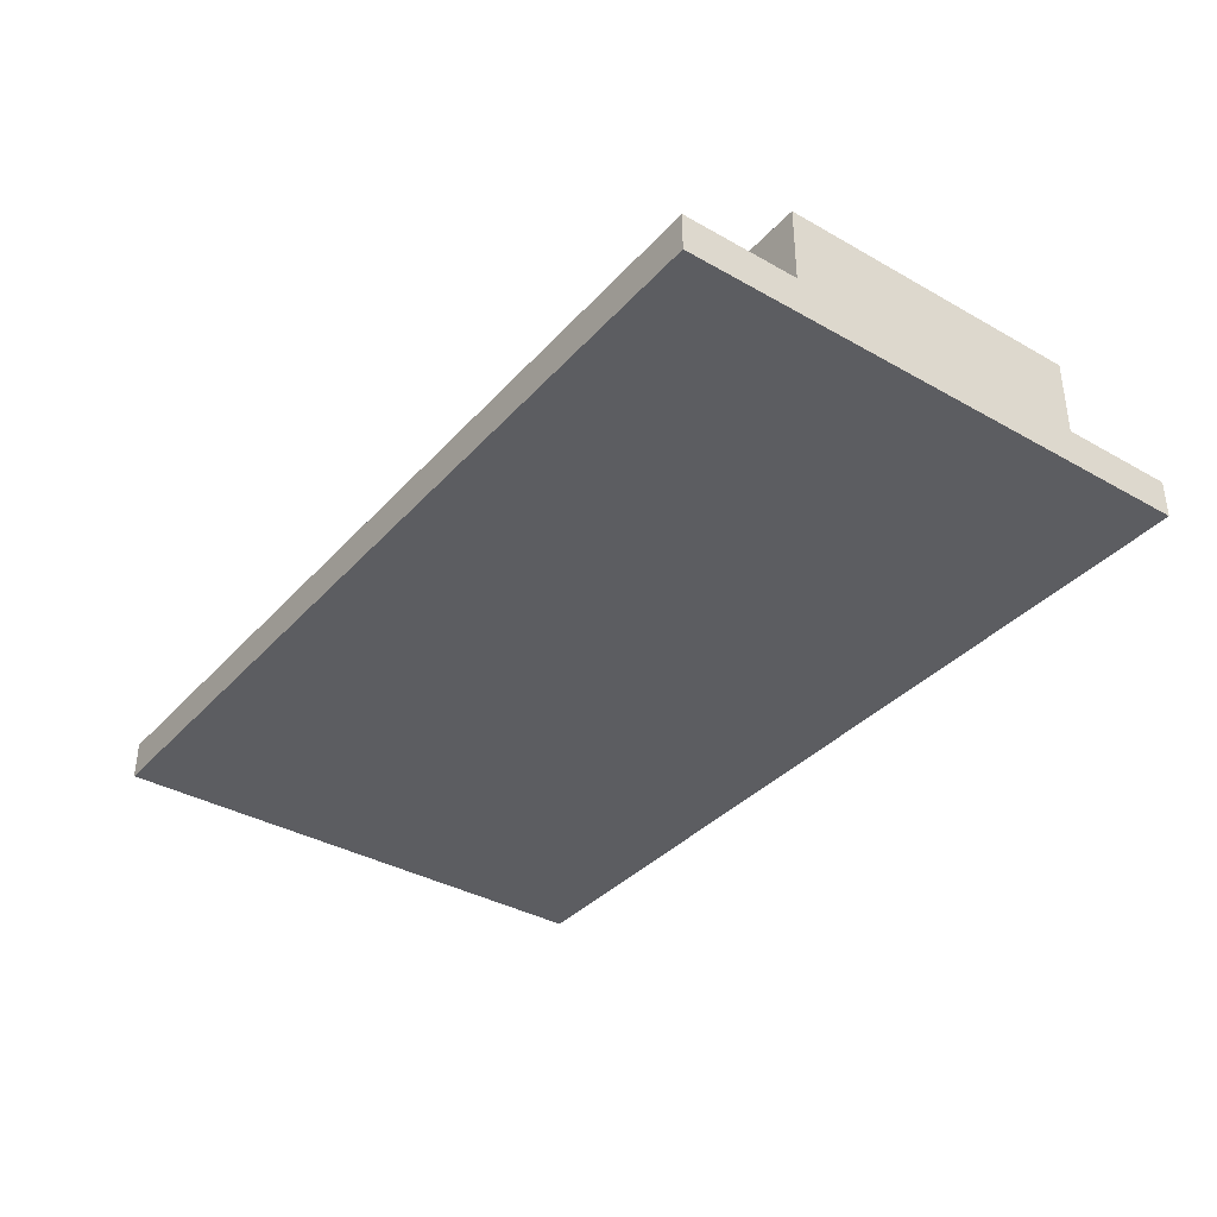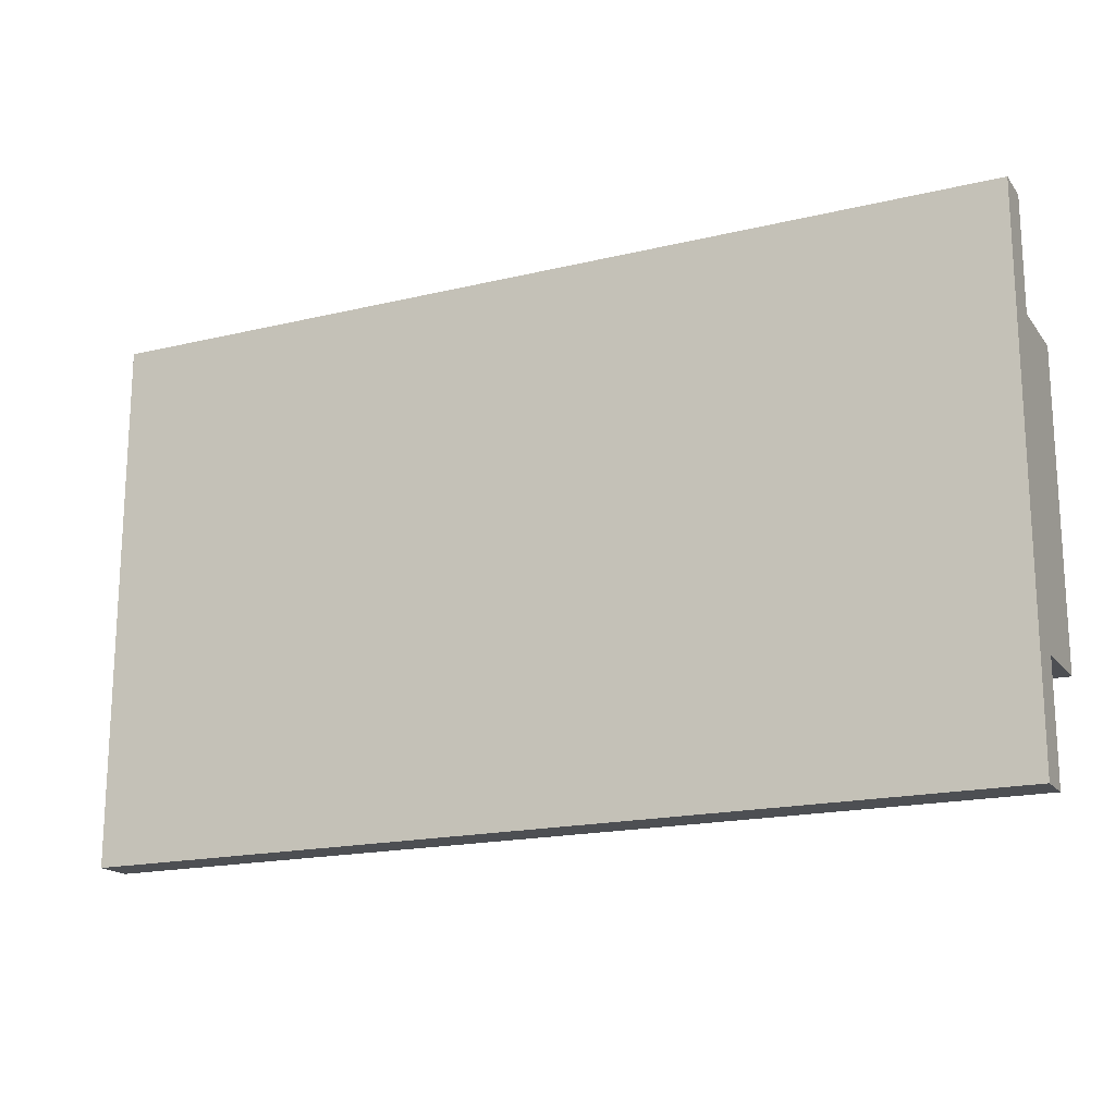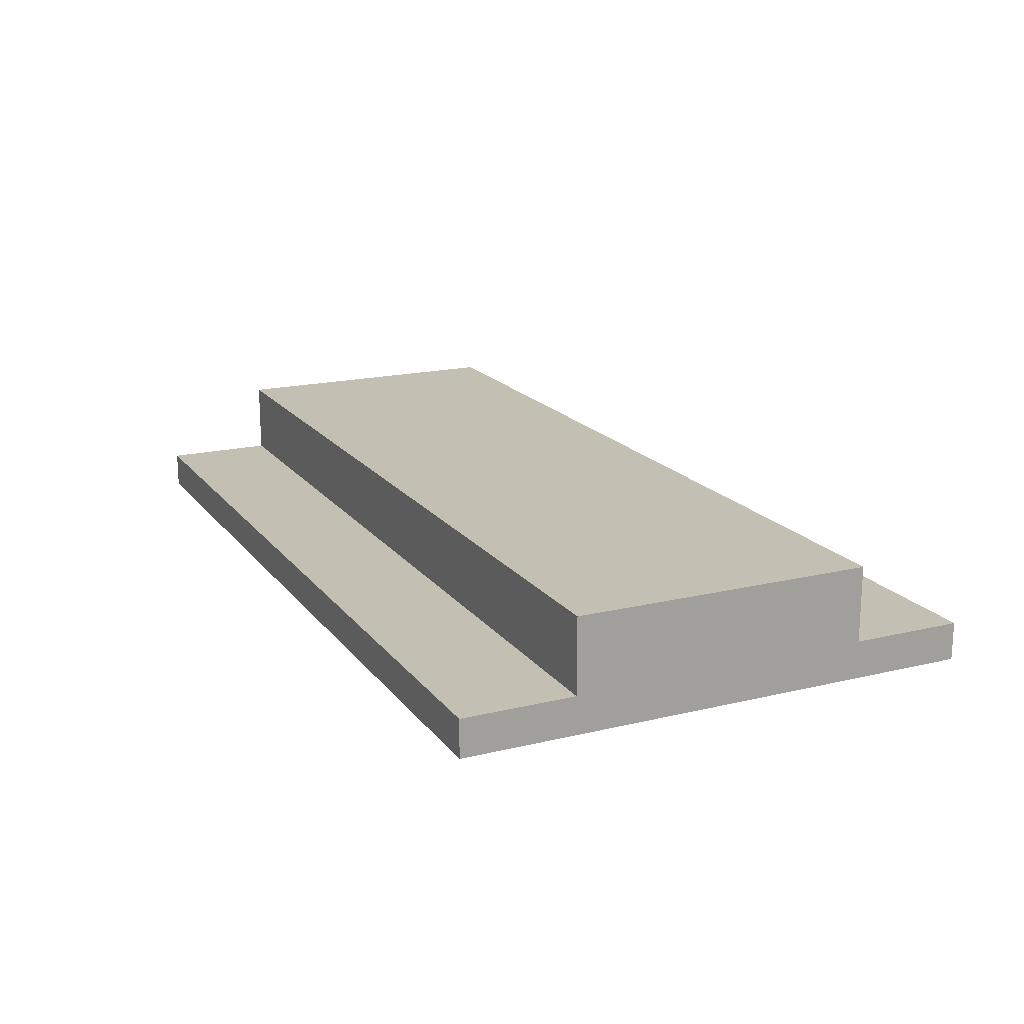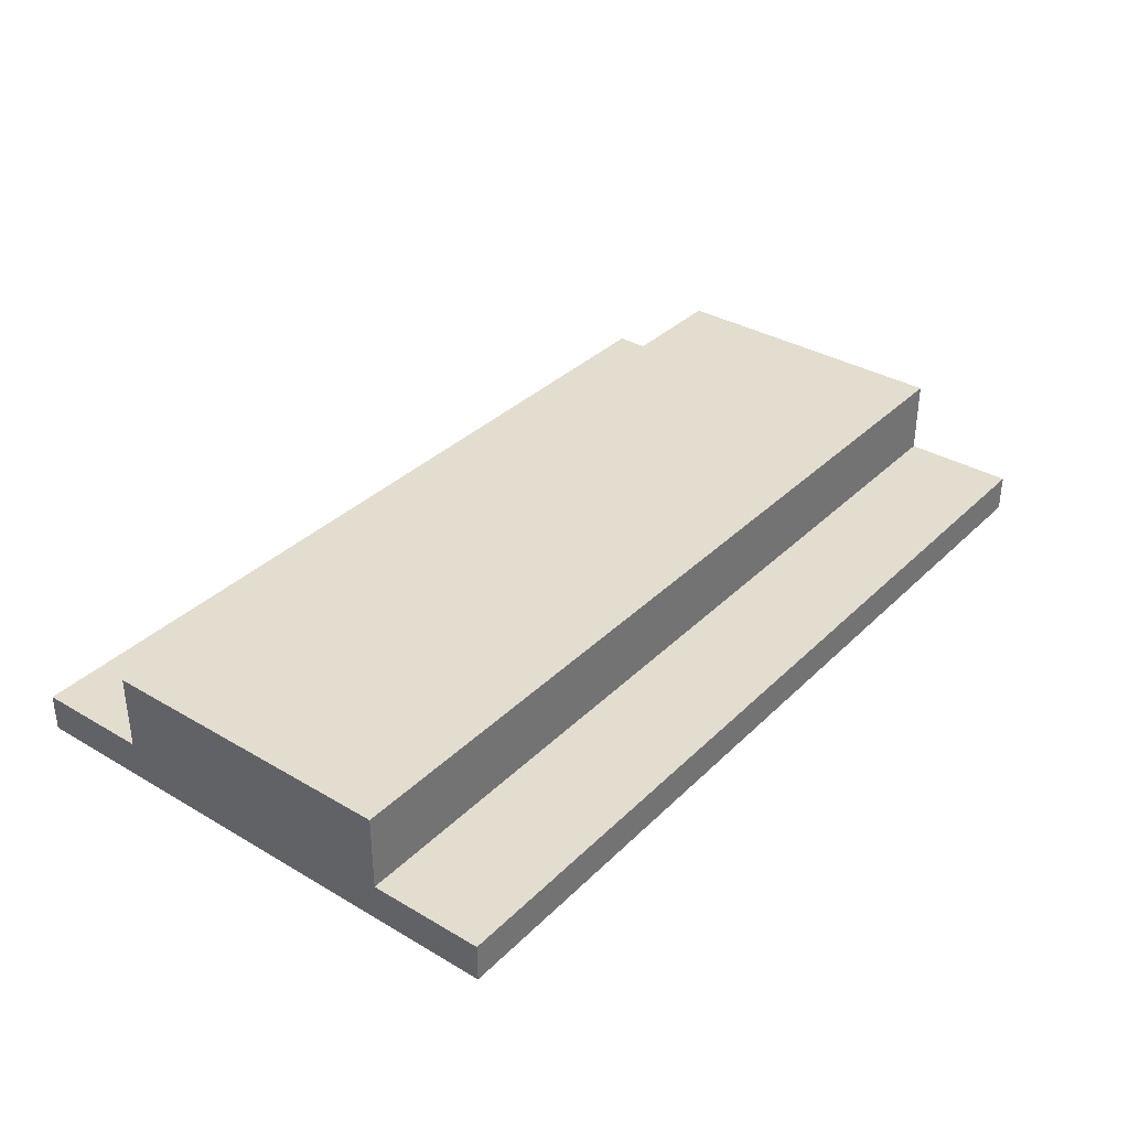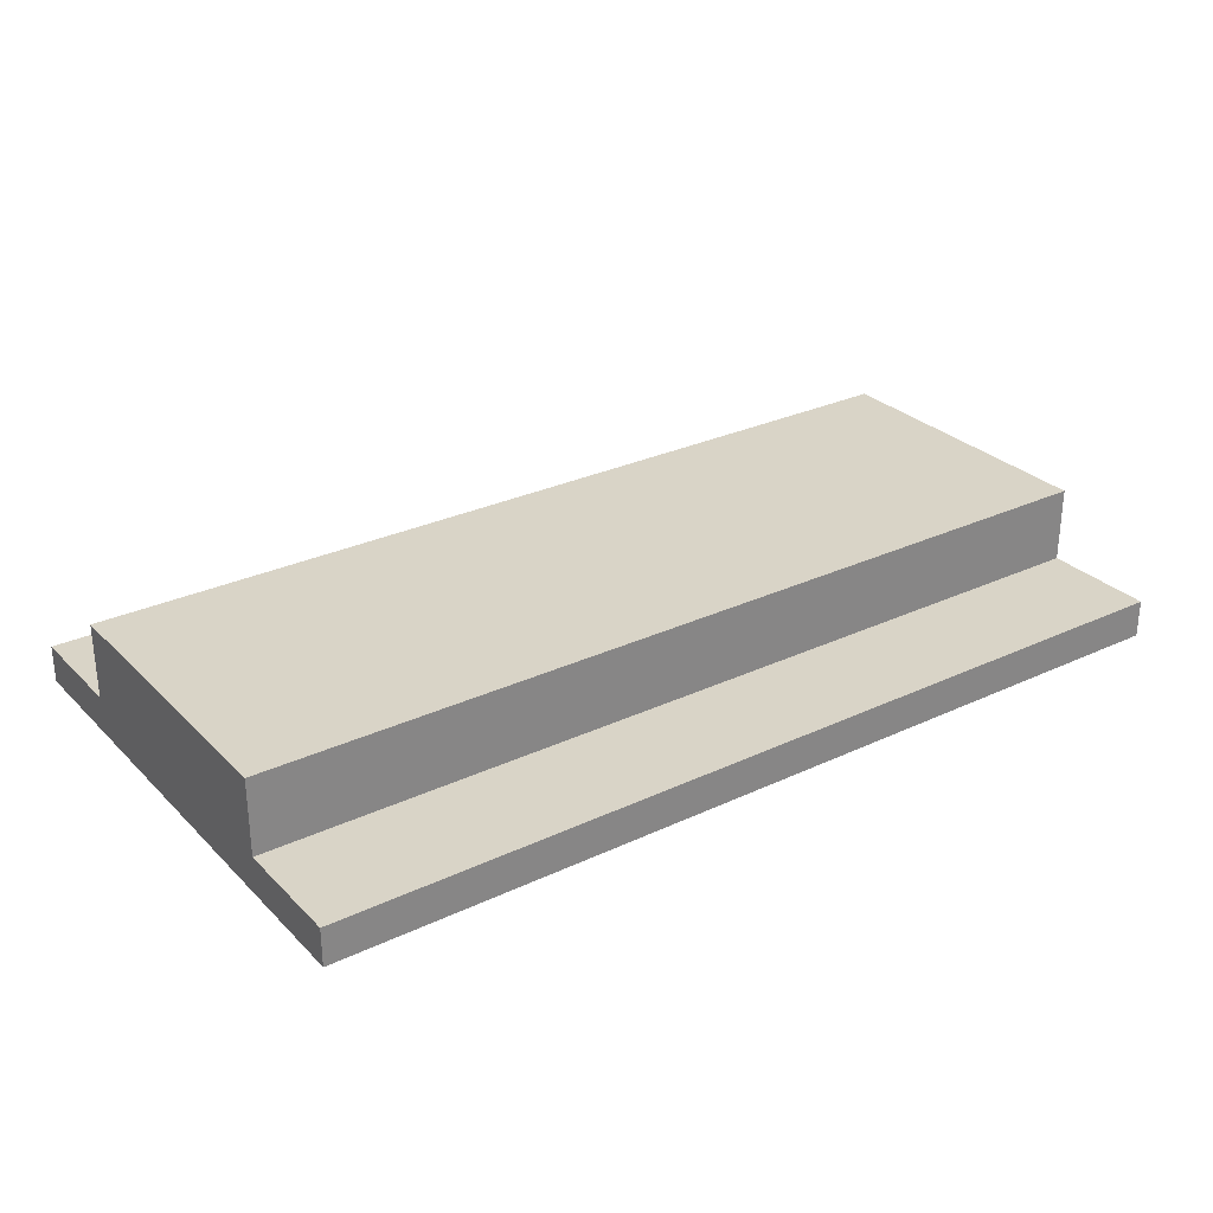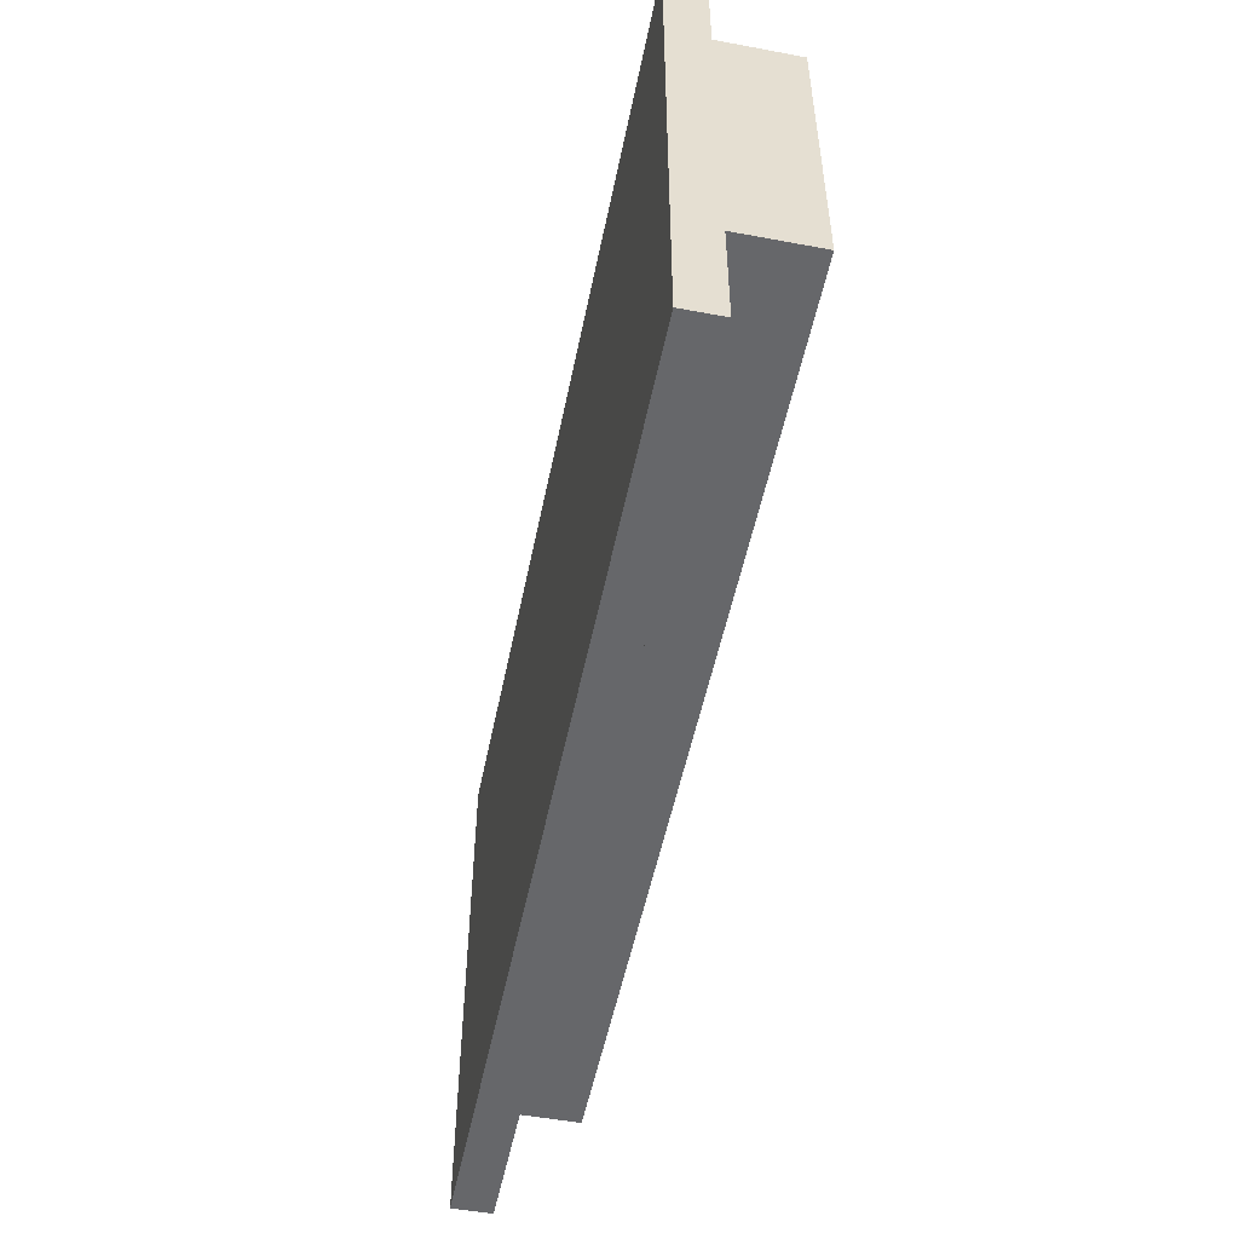
<metadata>
{"format":"obj","ext":"obj","renderer":"f3d","projection":"perspective","resolution":1024,"background":"white","views":[{"elev":-36.7,"azim":53.7,"up":"+Z"},{"elev":-17.8,"azim":-154.7,"up":"+Y"},{"elev":17.8,"azim":64.7,"up":"+Z"},{"elev":34.9,"azim":-51.9,"up":"+Z"},{"elev":28.7,"azim":144.9,"up":"+Z"},{"elev":-52.2,"azim":-101.4,"up":"+Y"}]}
</metadata>
<code>
o
v 3.4 5 -1.9
v 3.4 5 -2
v 3.4 5.3 -1.7
v 3.4 5.3 -1.8
v 3.4 5.3 -1.9
v 3.4 6.1 -1.7
v 3.4 6.1 -1.8
v 3.4 6.1 -1.9
v 3.4 6.4 -1.9
v 3.4 6.4 -2
v 5.8 5 -1.9
v 5.8 5 -2
v 5.8 5.3 -1.7
v 5.8 5.3 -1.8
v 5.8 5.3 -1.9
v 5.8 6.1 -1.7
v 5.8 6.1 -1.8
v 5.8 6.1 -1.9
v 5.8 6.4 -1.9
v 5.8 6.4 -2
v 3.4 5.3 -1.7
v 3.4 6.1 -1.7
v 5.8 5.3 -1.7
v 5.8 6.1 -1.7
v 3.4 5 -1.9
v 3.4 5.3 -1.9
v 3.4 6.1 -1.9
v 3.4 6.4 -1.9
v 5.8 5 -1.9
v 5.8 5.3 -1.9
v 5.8 6.1 -1.9
v 5.8 6.4 -1.9
v 3.4 5 -2
v 3.4 6.4 -2
v 5.8 5 -2
v 5.8 6.4 -2
v 3.4 5 -1.9
v 5.8 5 -1.9
v 3.4 5 -2
v 5.8 5 -2
v 3.4 5.3 -1.7
v 5.8 5.3 -1.7
v 3.4 5.3 -1.8
v 5.8 5.3 -1.8
v 3.4 5.3 -1.9
v 5.8 5.3 -1.9
v 3.4 6.1 -1.7
v 5.8 6.1 -1.7
v 3.4 6.1 -1.8
v 5.8 6.1 -1.8
v 3.4 6.1 -1.9
v 5.8 6.1 -1.9
v 3.4 6.4 -1.9
v 5.8 6.4 -1.9
v 3.4 6.4 -2
v 5.8 6.4 -2
f 5 2 1
f 6 4 3
f 7 5 4
f 7 4 6
f 8 2 5
f 8 5 7
f 9 2 8
f 10 2 9
f 11 12 15
f 13 14 16
f 14 15 17
f 16 14 17
f 15 12 18
f 17 15 18
f 18 12 19
f 19 12 20
f 23 22 21
f 24 22 23
f 29 26 25
f 30 26 29
f 31 28 27
f 32 28 31
f 33 34 35
f 35 34 36
f 39 38 37
f 40 38 39
f 43 42 41
f 44 42 43
f 45 44 43
f 46 44 45
f 47 48 49
f 49 48 50
f 49 50 51
f 51 50 52
f 53 54 55
f 55 54 56

</code>
